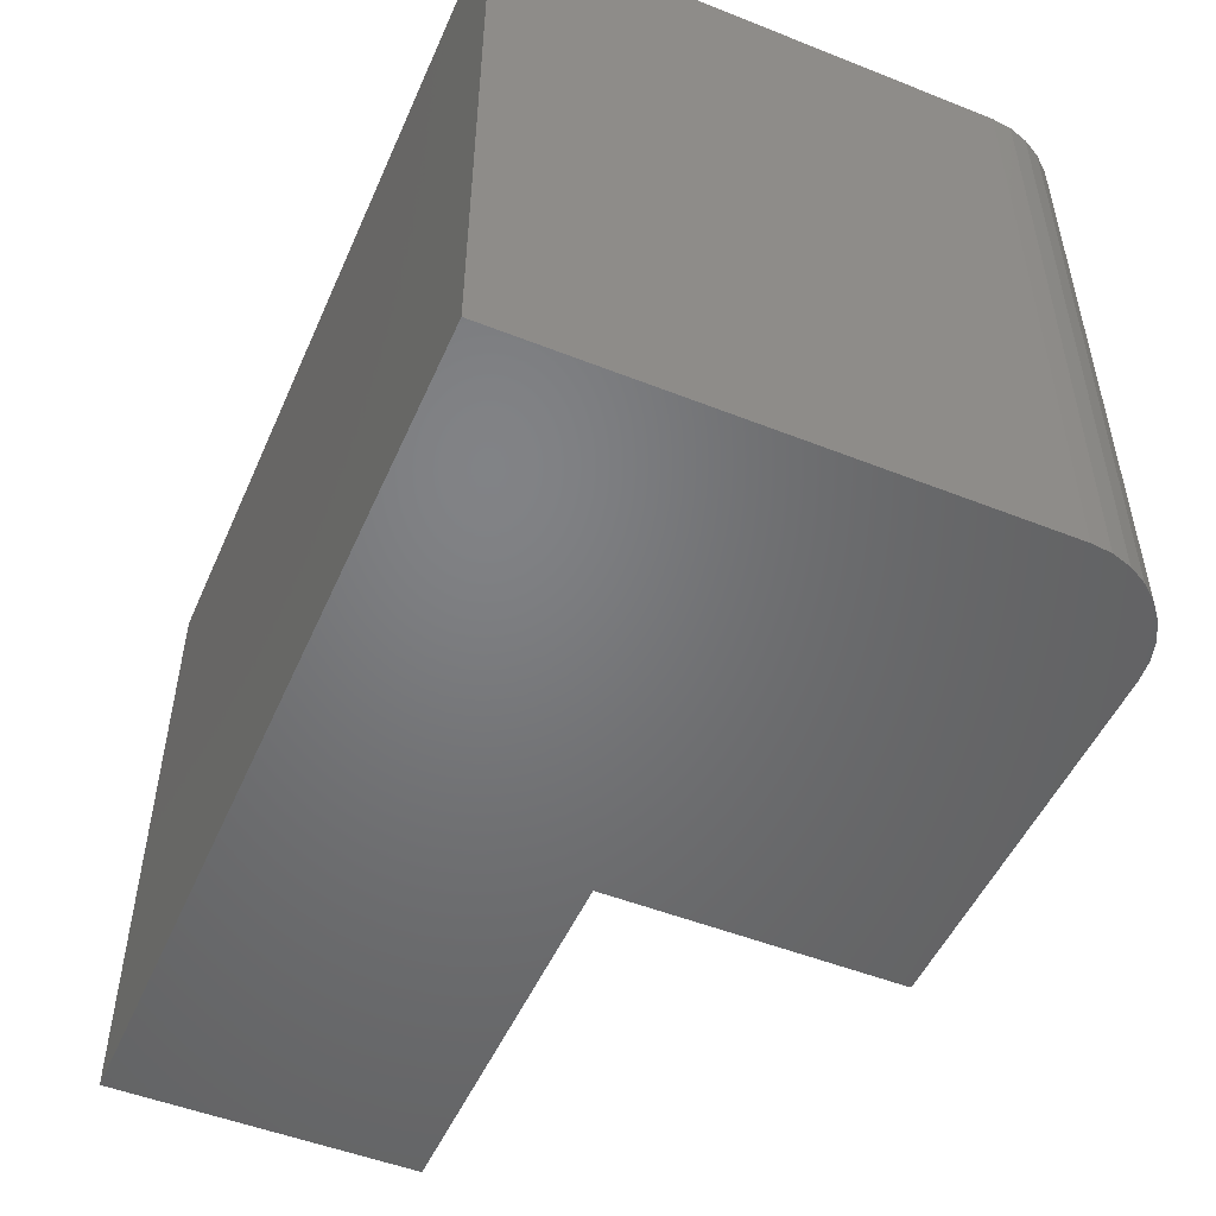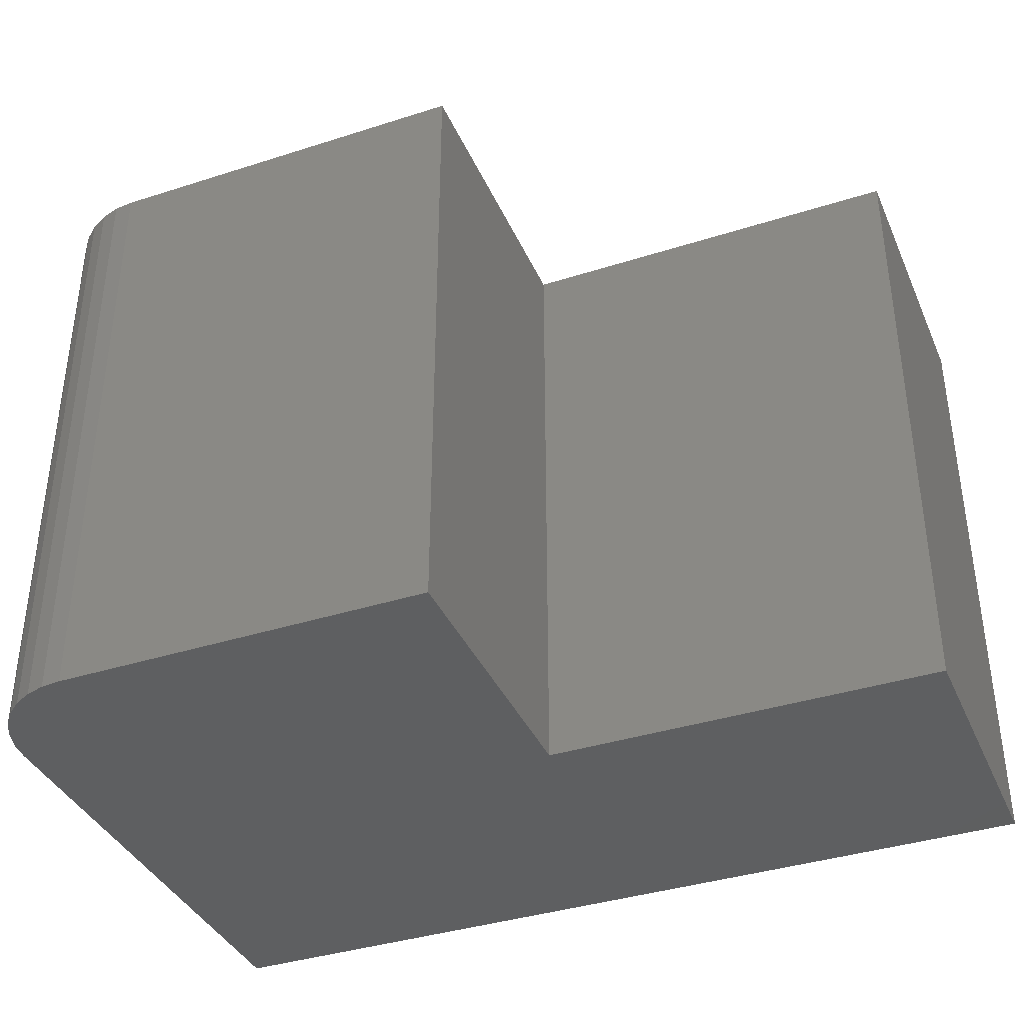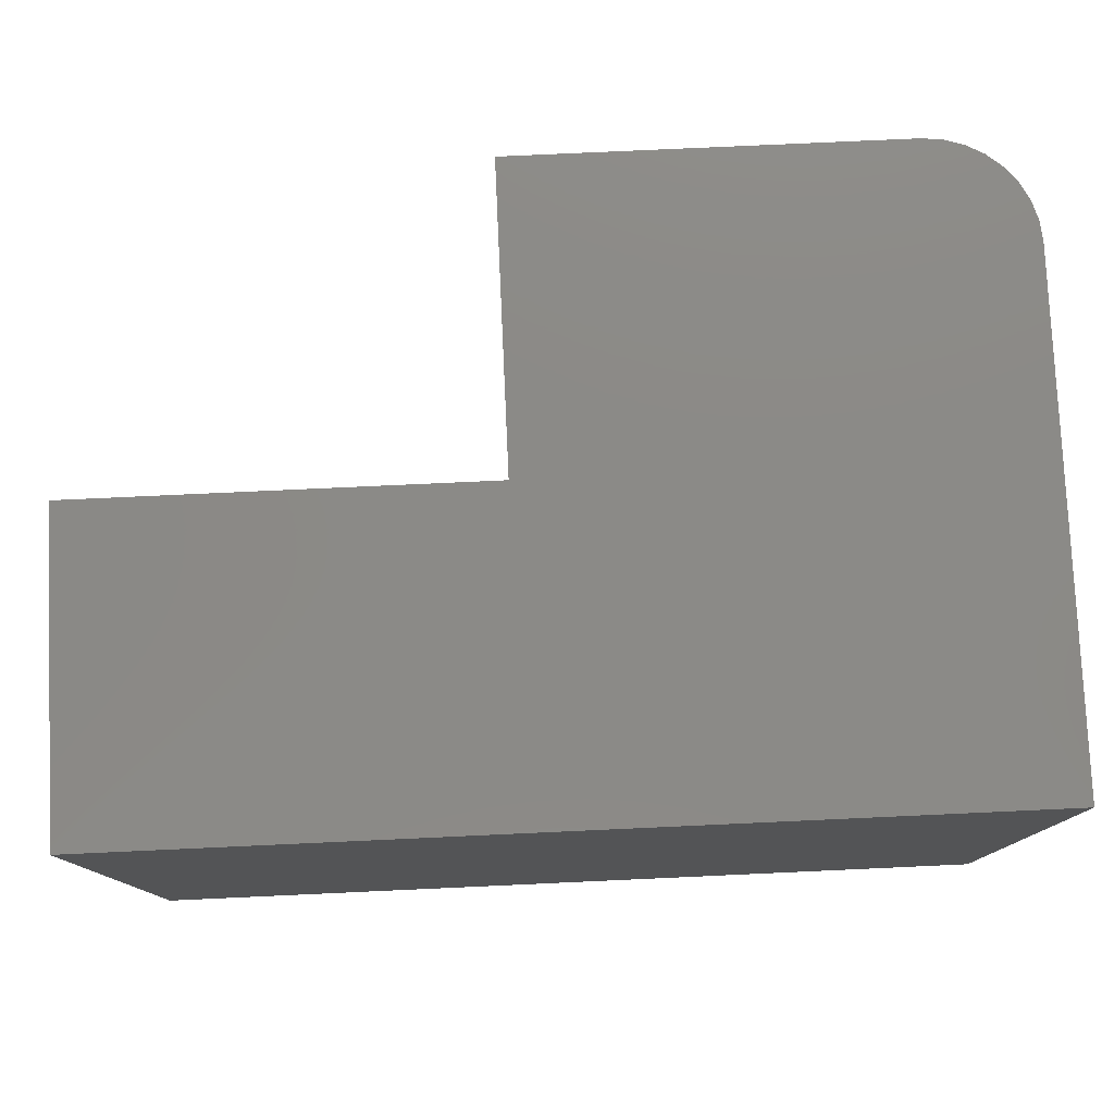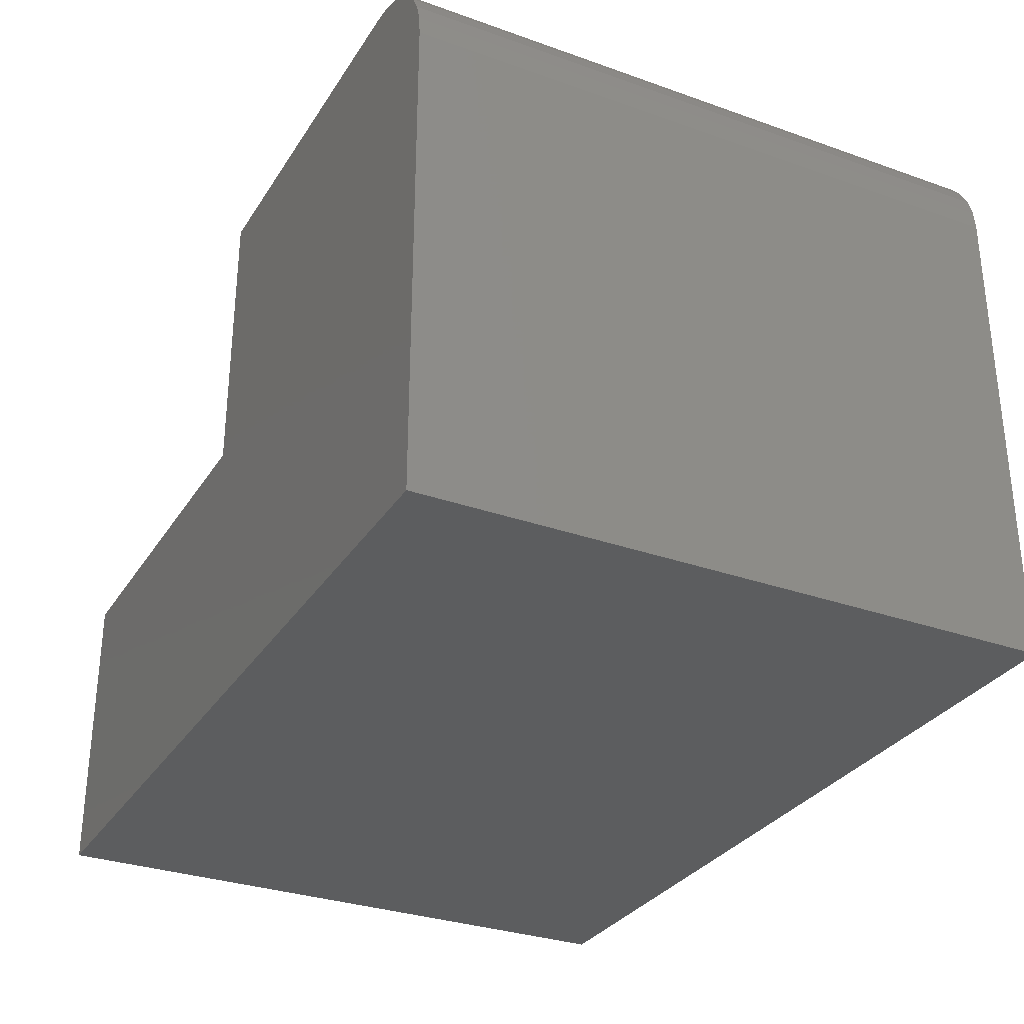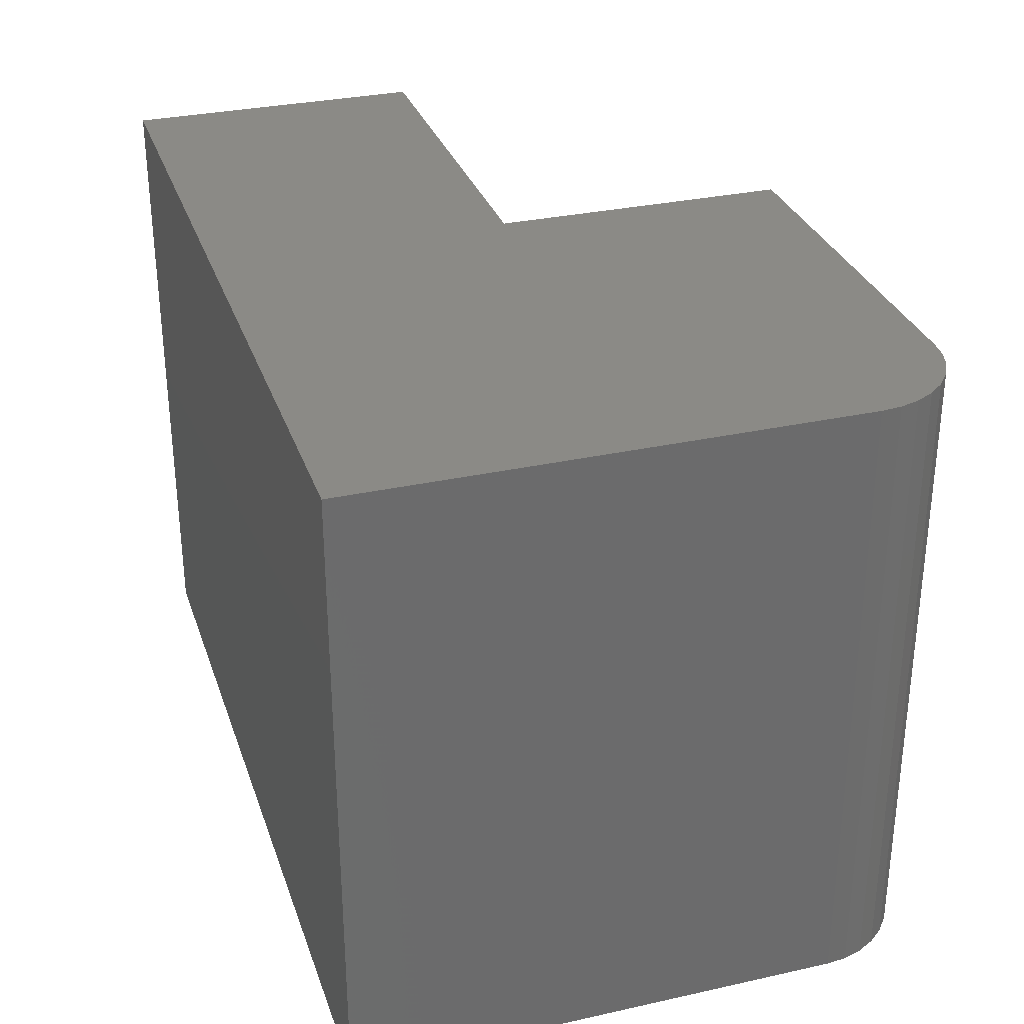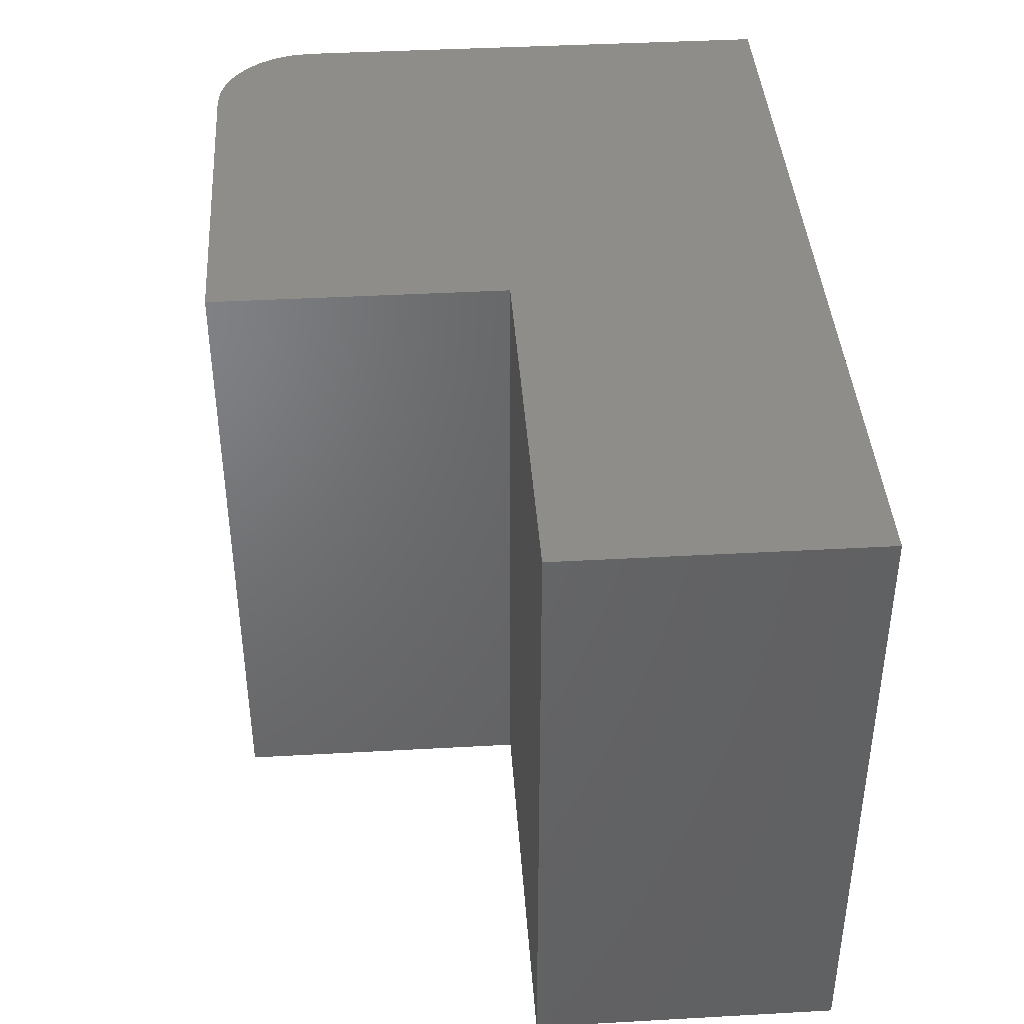
<metadata>
{"format":"stl","ext":"stl","renderer":"f3d","projection":"perspective","resolution":1024,"background":"white","views":[{"elev":-50.7,"azim":-113.4,"up":"+Y"},{"elev":-38.0,"azim":22.1,"up":"+Y"},{"elev":78.5,"azim":177.4,"up":"+Y"},{"elev":-30.9,"azim":-117.0,"up":"+Z"},{"elev":31.2,"azim":-107.5,"up":"+Y"},{"elev":40.6,"azim":86.1,"up":"+Y"}]}
</metadata>
<code>
# stl→obj: 28 verts, 52 faces
v 0.07105 0.5469 0.005428
v 0.75 0.5469 0.005428
v 0.75 0.5469 -0.5156
v -0.75 0.5469 -0.5156
v -0.75 0.5469 0.337
v -0.7467 0.5469 0.3709
v -0.7368 0.5469 0.4035
v -0.7207 0.5469 0.4335
v -0.6991 0.5469 0.4598
v -0.6728 0.5469 0.4814
v -0.6428 0.5469 0.4975
v -0.6102 0.5469 0.5074
v -0.5763 0.5469 0.5107
v 0.07105 0.5469 0.5107
v 0.07105 -0.5469 0.005428
v 0.07105 -0.5469 0.5107
v -0.5763 -0.5469 0.5107
v -0.6102 -0.5469 0.5074
v -0.6428 -0.5469 0.4975
v -0.6728 -0.5469 0.4814
v -0.6991 -0.5469 0.4598
v -0.7207 -0.5469 0.4335
v -0.7368 -0.5469 0.4035
v -0.7467 -0.5469 0.3709
v -0.75 -0.5469 0.337
v -0.75 -0.5469 -0.5156
v 0.75 -0.5469 -0.5156
v 0.75 -0.5469 0.005428
f 1 2 3
f 1 3 4
f 1 4 5
f 1 5 6
f 1 6 7
f 1 7 8
f 1 8 9
f 1 9 10
f 1 10 11
f 1 11 12
f 1 12 13
f 1 13 14
f 15 16 17
f 15 17 18
f 15 18 19
f 15 19 20
f 15 20 21
f 15 21 22
f 15 22 23
f 15 23 24
f 15 24 25
f 15 25 26
f 15 26 27
f 15 27 28
f 25 5 26
f 26 5 4
f 3 2 27
f 27 2 28
f 5 25 6
f 6 25 24
f 6 24 7
f 7 24 23
f 7 23 8
f 8 23 22
f 8 22 9
f 9 22 21
f 9 21 10
f 10 21 20
f 10 20 11
f 11 20 19
f 11 19 12
f 12 19 18
f 12 18 13
f 13 18 17
f 28 2 15
f 15 2 1
f 1 14 15
f 15 14 16
f 16 14 17
f 17 14 13
f 26 4 27
f 27 4 3

</code>
